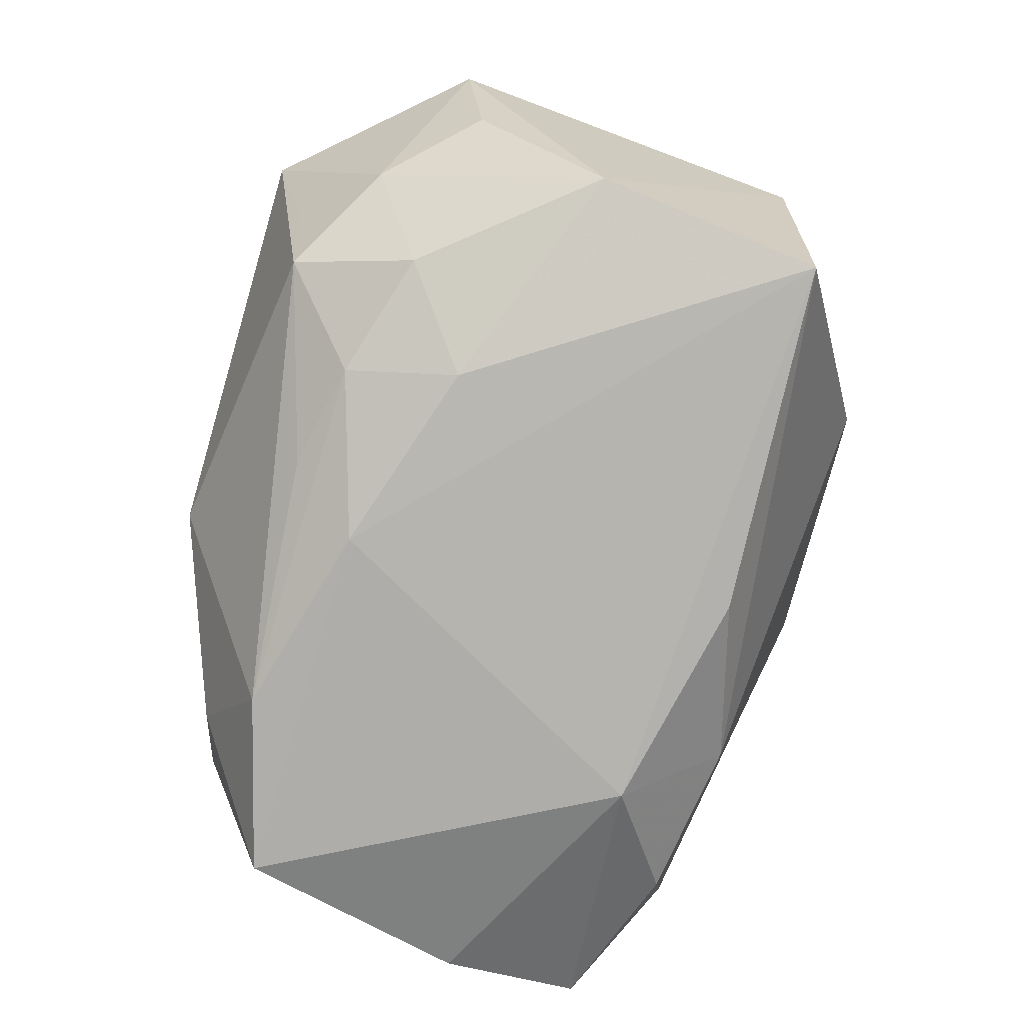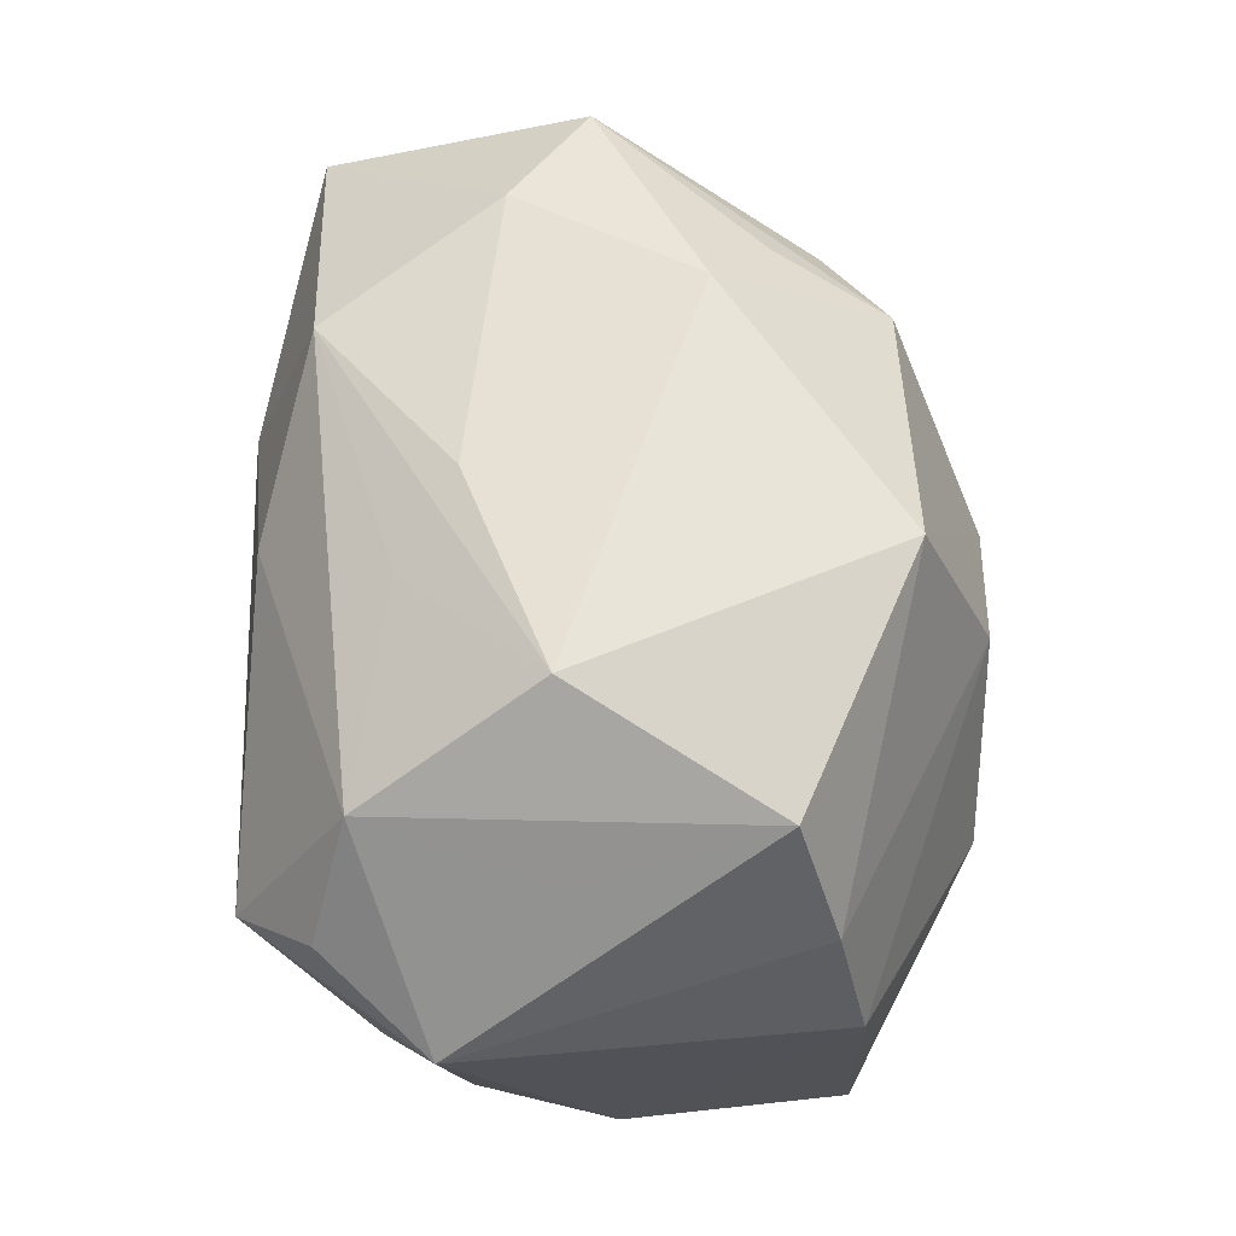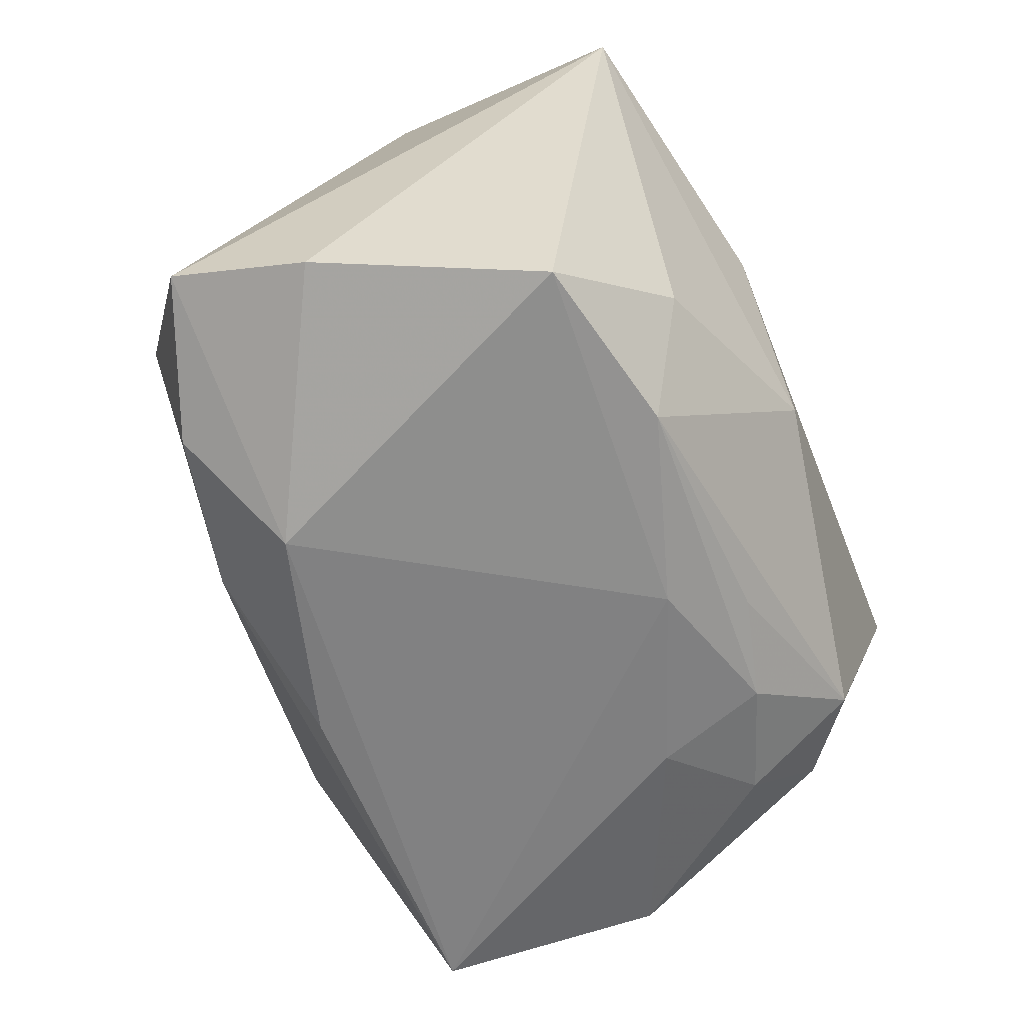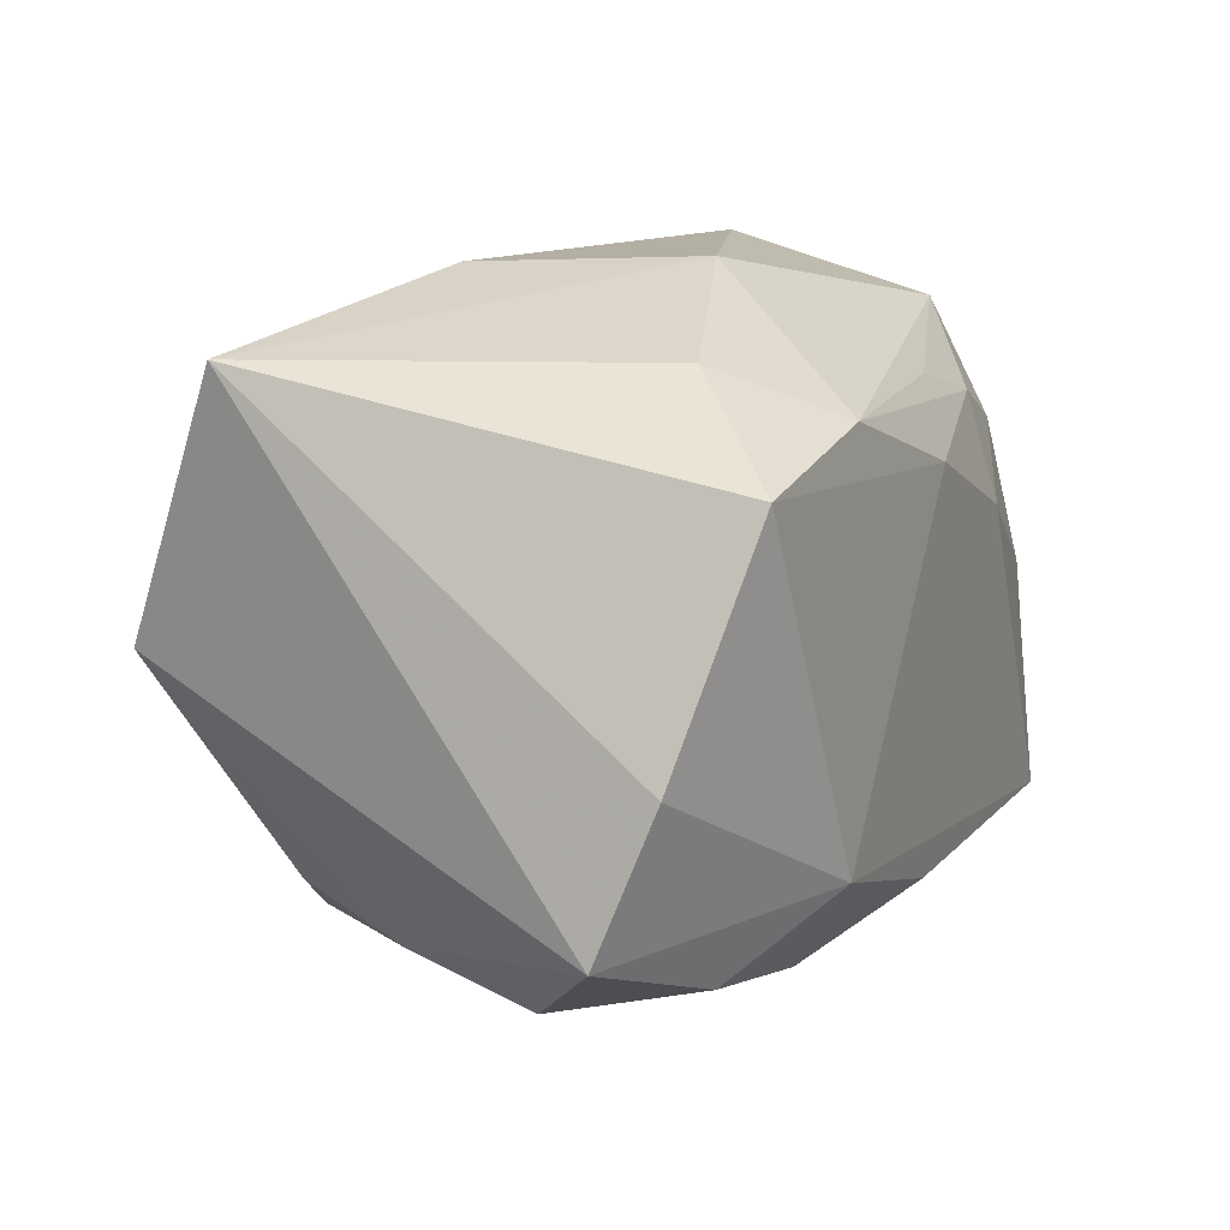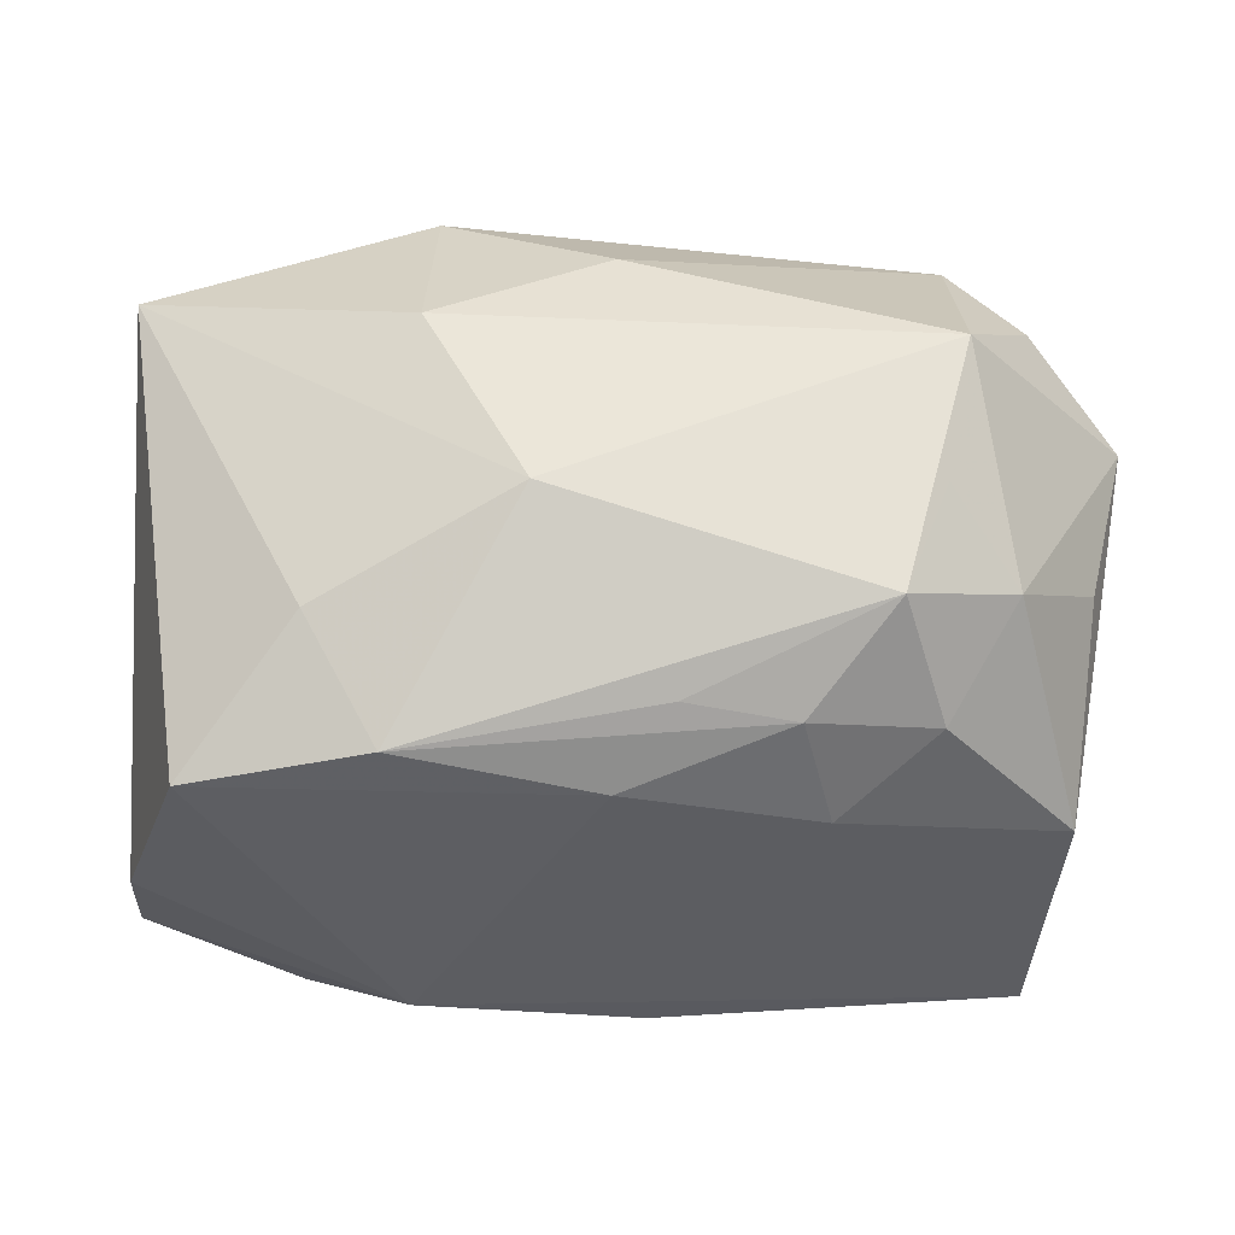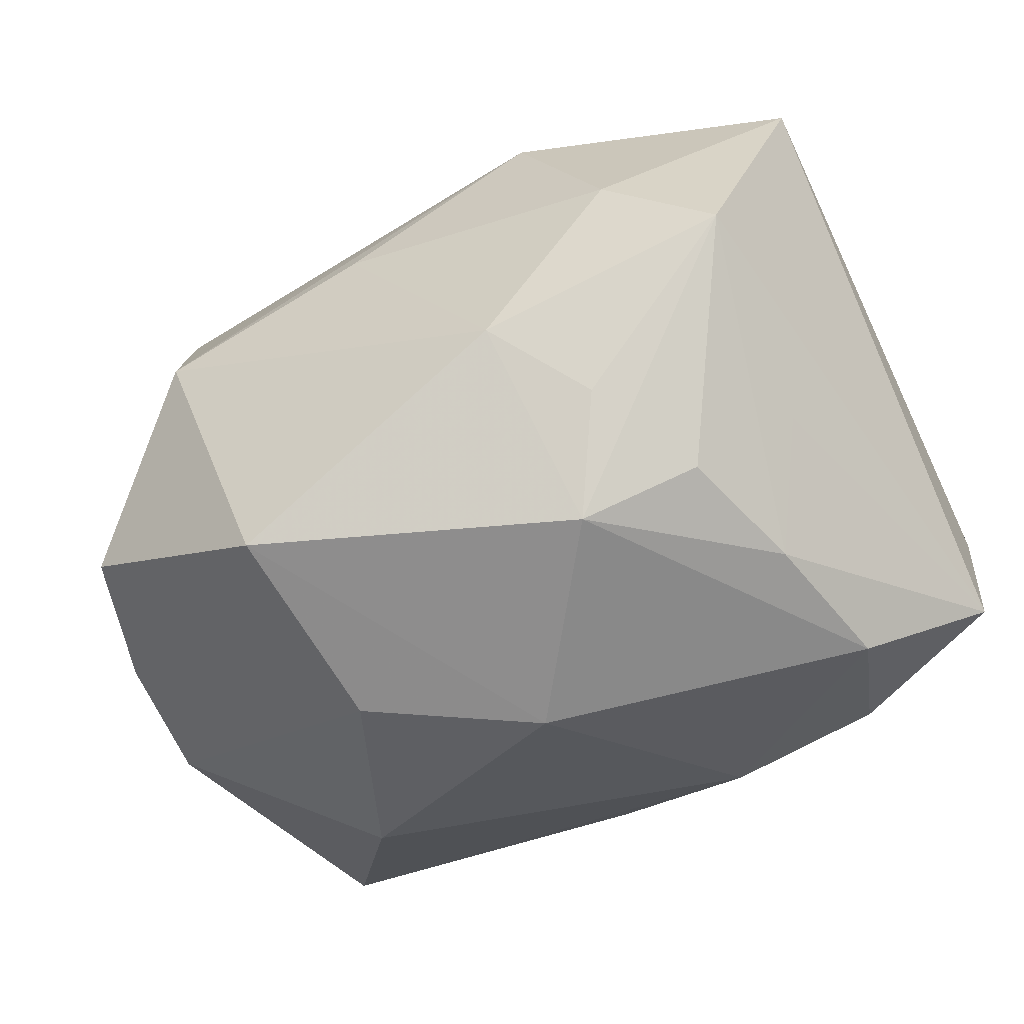
<metadata>
{"format":"obj","ext":"obj","renderer":"f3d","projection":"perspective","resolution":1024,"background":"white","views":[{"elev":-78.1,"azim":-104.3,"up":"+Z"},{"elev":59.9,"azim":-91.4,"up":"+Z"},{"elev":-64.1,"azim":111.2,"up":"+Z"},{"elev":11.4,"azim":117.1,"up":"+Y"},{"elev":-39.2,"azim":-178.6,"up":"+Z"},{"elev":-42.3,"azim":29.7,"up":"+Y"}]}
</metadata>
<code>
v 0.02977 0.01853 0.01139
v -0.02491 -0.01017 0.01982
v 0.004173 0.02346 -0.008477
v 0.02526 0.01208 -0.02165
v -0.02962 -0.01497 0.001298
v -0.02799 -0.01293 0.01083
v -0.0113 0.01421 -0.01935
v -0.02194 0.02346 0.002516
v 0.02481 -0.01907 -0.007049
v -0.02175 0.01561 0.01586
v 0.03057 -0.003613 -0.01774
v 0.01082 0.0181 0.01872
v 0.0207 -0.01461 0.01181
v -0.001748 -0.01618 -0.02063
v 0.01761 0.01841 -0.01362
v -0.02633 -0.01572 -0.01959
v -0.01717 0.01975 -0.01443
v 0.01008 -0.01915 -0.01676
v -0.0007953 0.02198 0.01114
v 0.01894 0.005924 0.02141
v 0.02688 0.0004337 0.0195
v -0.0001962 0.01106 -0.02203
v 0.01336 -0.01869 0.01501
v 0.01623 -0.01089 0.01864
v -0.02015 0.02076 -0.006784
v -0.02452 0.01532 -0.01098
v -0.008319 -0.01817 0.0236
v -0.03235 0.01098 0.003852
v -0.02628 0.01812 0.007675
v 0.02634 -0.008758 0.007269
v 0.01335 -0.01223 -0.02178
v -0.01474 -0.02357 -0.004566
v -0.02597 0.003021 0.01442
v -0.004107 0.01597 -0.01903
v 0.01108 0.02311 0.00553
v 0.01297 0.01503 -0.0216
v 0.02106 -0.01723 -0.01665
v -0.01695 0.003434 0.0236
v -0.01977 0.01141 -0.01783
v 0.03187 -0.01351 -0.014
v 0.003949 -0.02477 0.003345
v -0.007724 0.01273 0.01945
v -0.00192 0.008803 0.02216
v -0.02852 -9.201e-05 -0.01731
v 0.02311 -0.01703 0.003118
v -0.007524 -0.02362 0.009801
v -0.01314 0.006481 -0.02099
v -0.02991 0.009196 -0.006219
v 0.0107 -0.006587 0.0236
f 21 40 1
f 17 26 25
f 28 44 5
f 44 16 5
f 16 32 5
f 5 32 46
f 9 23 41
f 46 32 41
f 21 23 13
f 31 4 11
f 11 40 31
f 4 1 11
f 11 1 40
f 31 40 37
f 37 40 9
f 3 1 15
f 15 1 4
f 24 23 21
f 48 44 28
f 28 26 48
f 48 26 44
f 35 1 3
f 12 1 35
f 17 34 7
f 6 5 46
f 28 5 6
f 45 23 9
f 45 13 23
f 9 40 45
f 21 13 45
f 14 16 31
f 8 35 3
f 8 26 28
f 8 25 26
f 3 17 8
f 17 25 8
f 27 6 46
f 46 41 27
f 27 41 23
f 17 7 39
f 44 26 39
f 39 26 17
f 47 16 44
f 44 39 47
f 47 39 7
f 36 7 34
f 3 15 36
f 36 15 4
f 36 17 3
f 36 34 17
f 30 40 21
f 21 45 30
f 30 45 40
f 31 37 18
f 18 14 31
f 18 32 16
f 16 14 18
f 18 41 32
f 18 37 9
f 9 41 18
f 12 43 20
f 21 1 20
f 20 1 12
f 49 24 21
f 21 20 49
f 23 24 49
f 49 27 23
f 49 20 43
f 38 43 12
f 12 42 38
f 38 49 43
f 27 49 38
f 22 47 7
f 7 36 22
f 31 16 22
f 16 47 22
f 22 4 31
f 22 36 4
f 12 35 19
f 35 8 19
f 29 8 28
f 6 27 2
f 27 38 2
f 28 6 2
f 10 29 28
f 10 2 38
f 10 38 42
f 10 42 12
f 12 19 10
f 10 19 8
f 8 29 10
f 28 2 33
f 33 10 28
f 2 10 33

</code>
